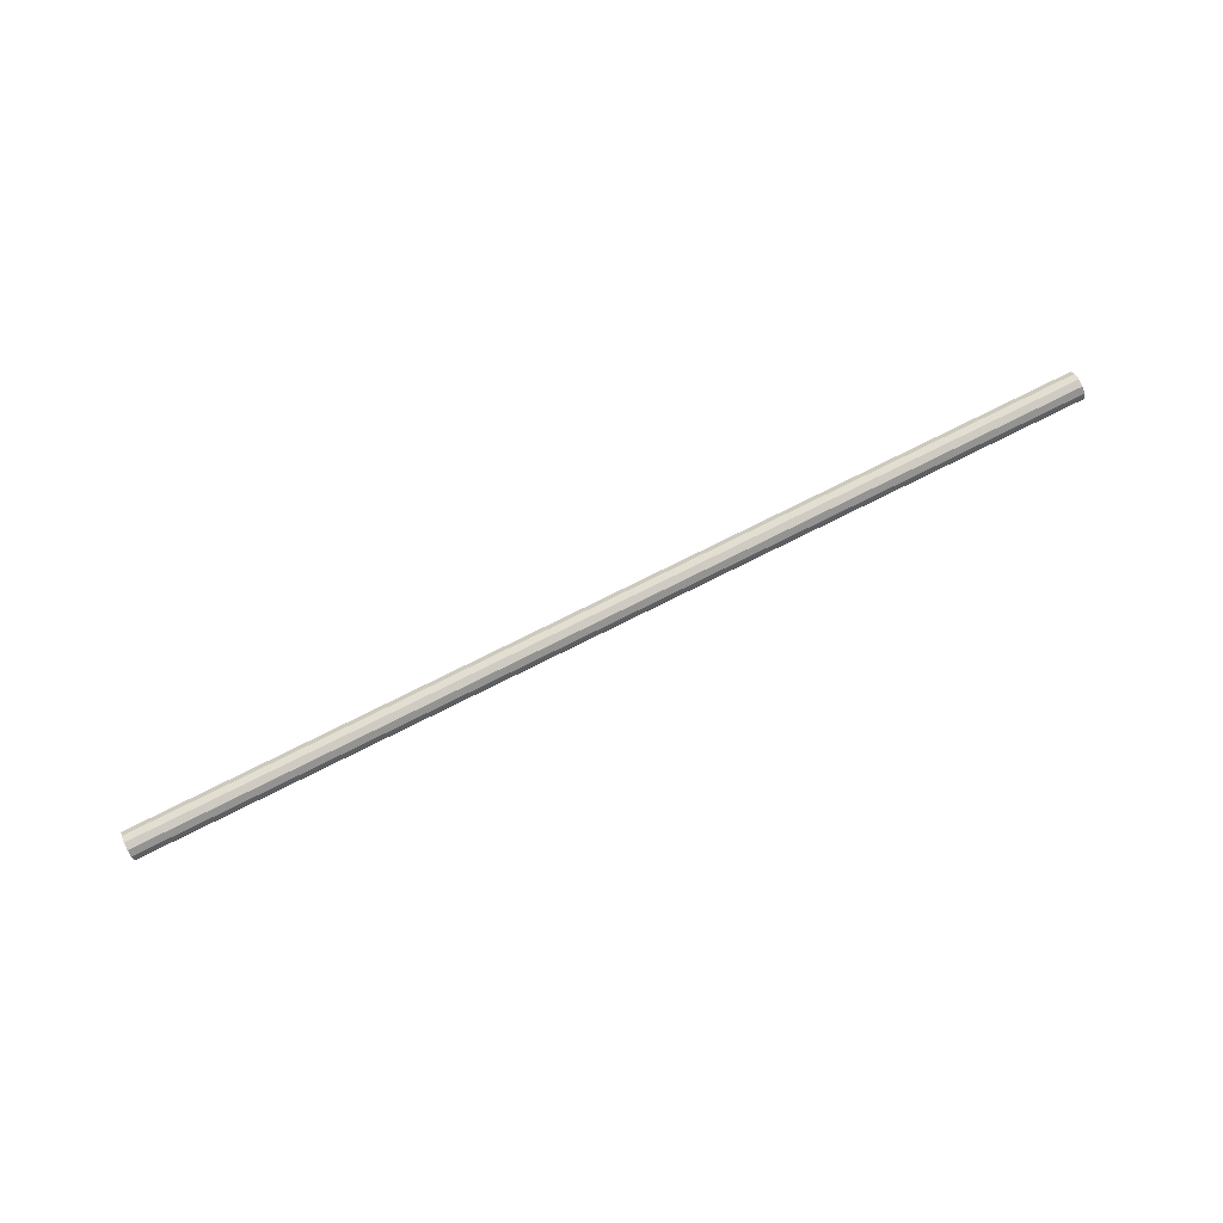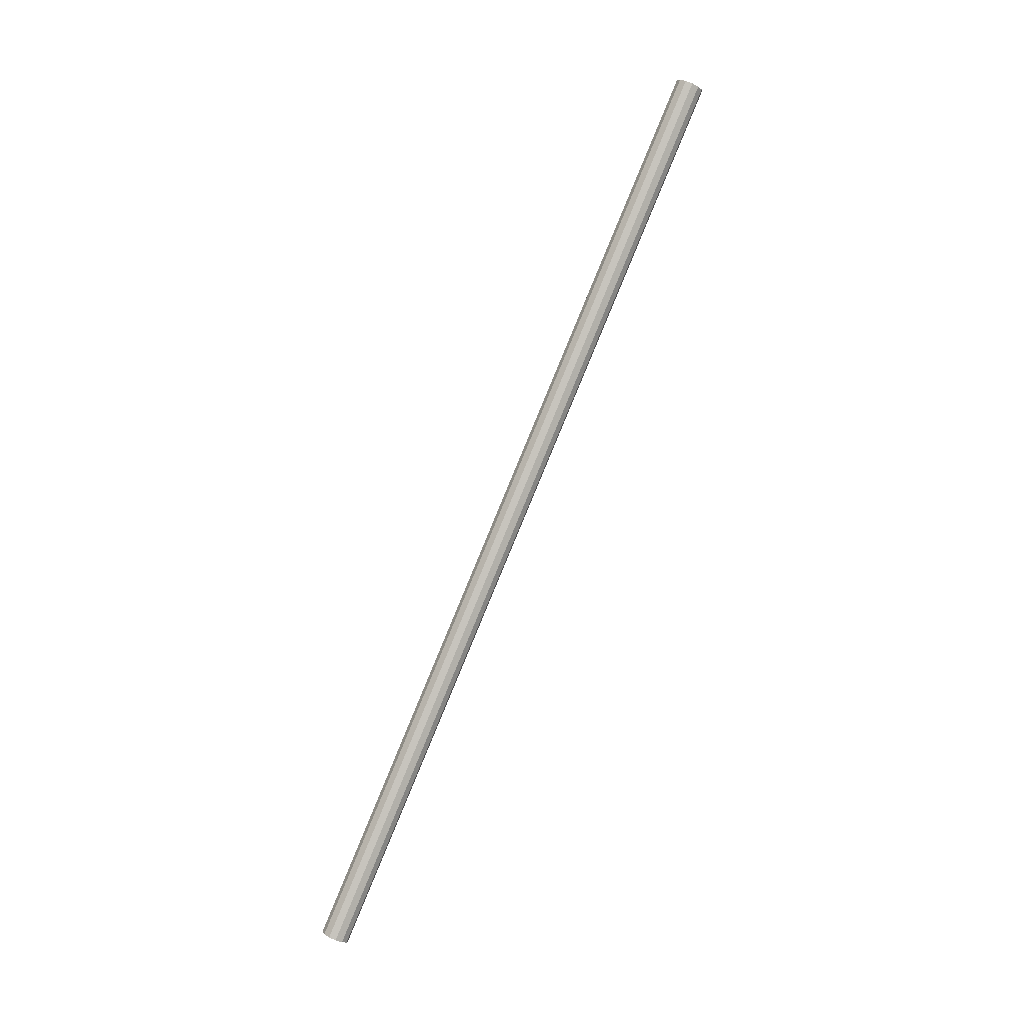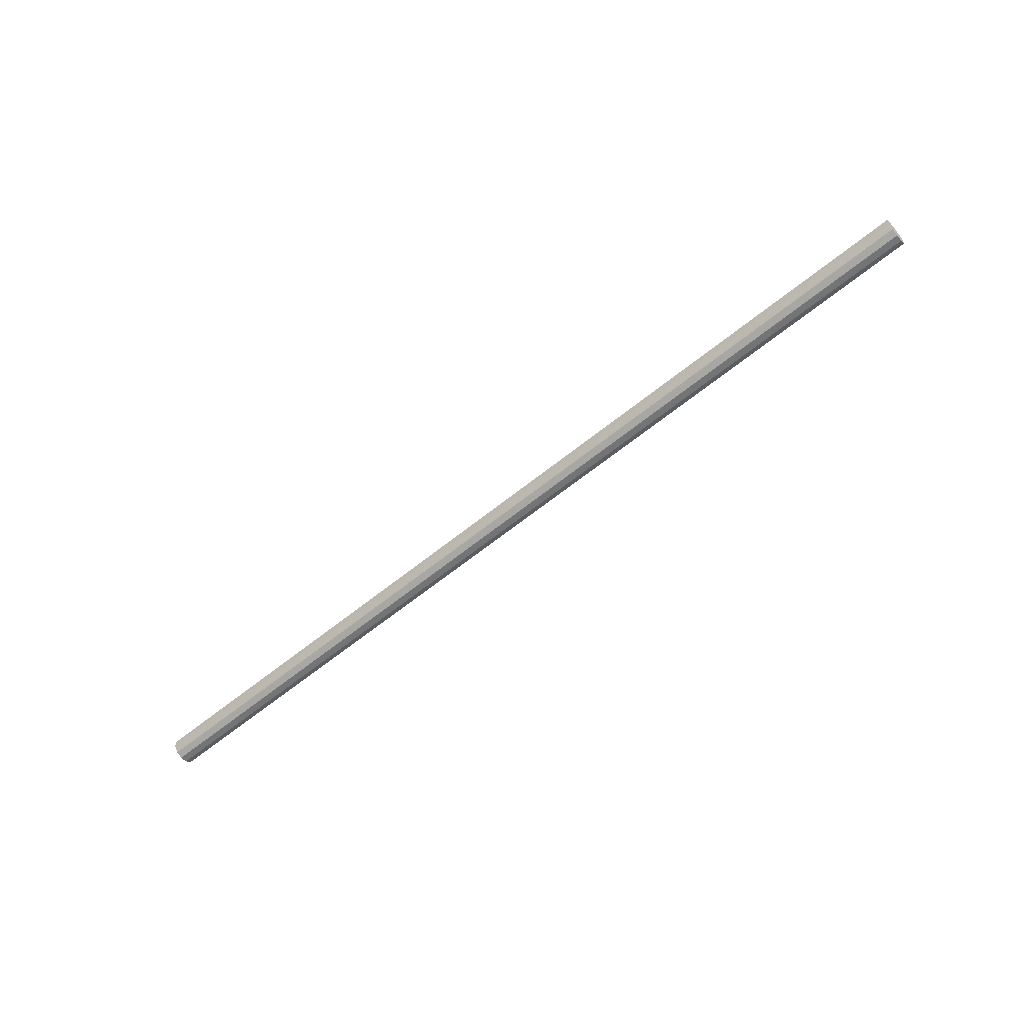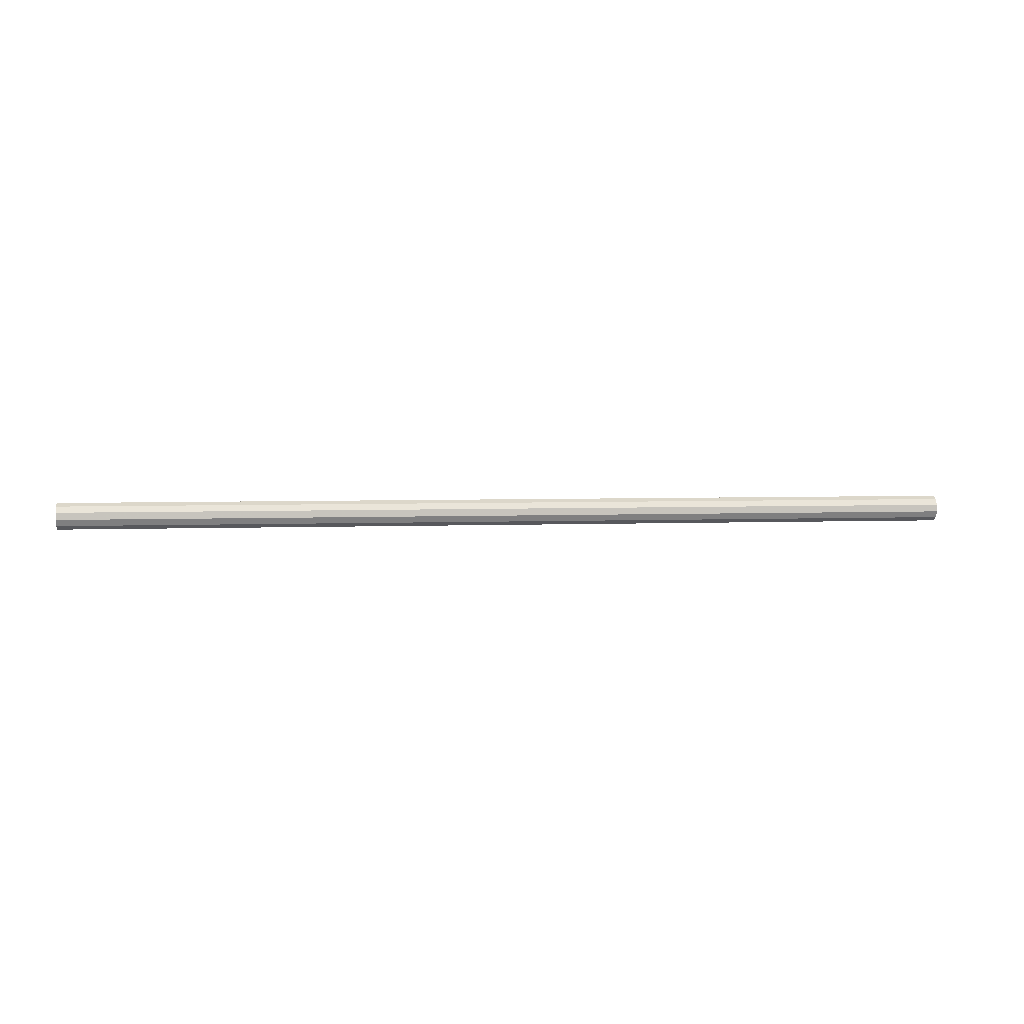
<metadata>
{"format":"obj","ext":"obj","renderer":"f3d","projection":"perspective","resolution":1024,"background":"white","views":[{"elev":-79.6,"azim":7.4,"up":"+Y"},{"elev":-70.8,"azim":75.4,"up":"+Z"},{"elev":-33.4,"azim":45.7,"up":"+Z"},{"elev":78.3,"azim":160.2,"up":"+Y"}]}
</metadata>
<code>
v 0 0 1.107
v -0.002118 0.01318 1.107
v 0.8404 0.1486 1.371
v 0.8425 0.1354 1.371
v -0.003785 0.0111 1.113
v 0.8387 0.1465 1.377
v -0.004437 0.006047 1.118
v 0.838 0.1414 1.382
v -0.003901 -0.0006268 1.119
v 0.8386 0.1347 1.384
v -0.002319 -0.007133 1.118
v 0.8402 0.1282 1.382
v -0.0001164 -0.01173 1.113
v 0.8424 0.1236 1.377
v 0.002118 -0.01318 1.107
v 0.8446 0.1222 1.371
v 0.003785 -0.0111 1.1
v 0.8463 0.1243 1.365
v 0.004437 -0.006047 1.096
v 0.8469 0.1293 1.36
v 0.003901 0.0006268 1.094
v 0.8464 0.136 1.358
v 0.002319 0.007133 1.096
v 0.8448 0.1425 1.36
v 0.0001164 0.01173 1.1
v 0.8426 0.1471 1.365
f 2 1 5
f 2 5 3
f 3 5 6
f 3 6 4
f 5 1 7
f 5 7 6
f 6 7 8
f 6 8 4
f 7 1 9
f 7 9 8
f 8 9 10
f 8 10 4
f 9 1 11
f 9 11 10
f 10 11 12
f 10 12 4
f 11 1 13
f 11 13 12
f 12 13 14
f 12 14 4
f 13 1 15
f 13 15 14
f 14 15 16
f 14 16 4
f 15 1 17
f 15 17 16
f 16 17 18
f 16 18 4
f 17 1 19
f 17 19 18
f 18 19 20
f 18 20 4
f 19 1 21
f 19 21 20
f 20 21 22
f 20 22 4
f 21 1 23
f 21 23 22
f 22 23 24
f 22 24 4
f 23 1 25
f 23 25 24
f 24 25 26
f 24 26 4
f 25 1 2
f 25 2 26
f 26 2 3
f 26 3 4

</code>
